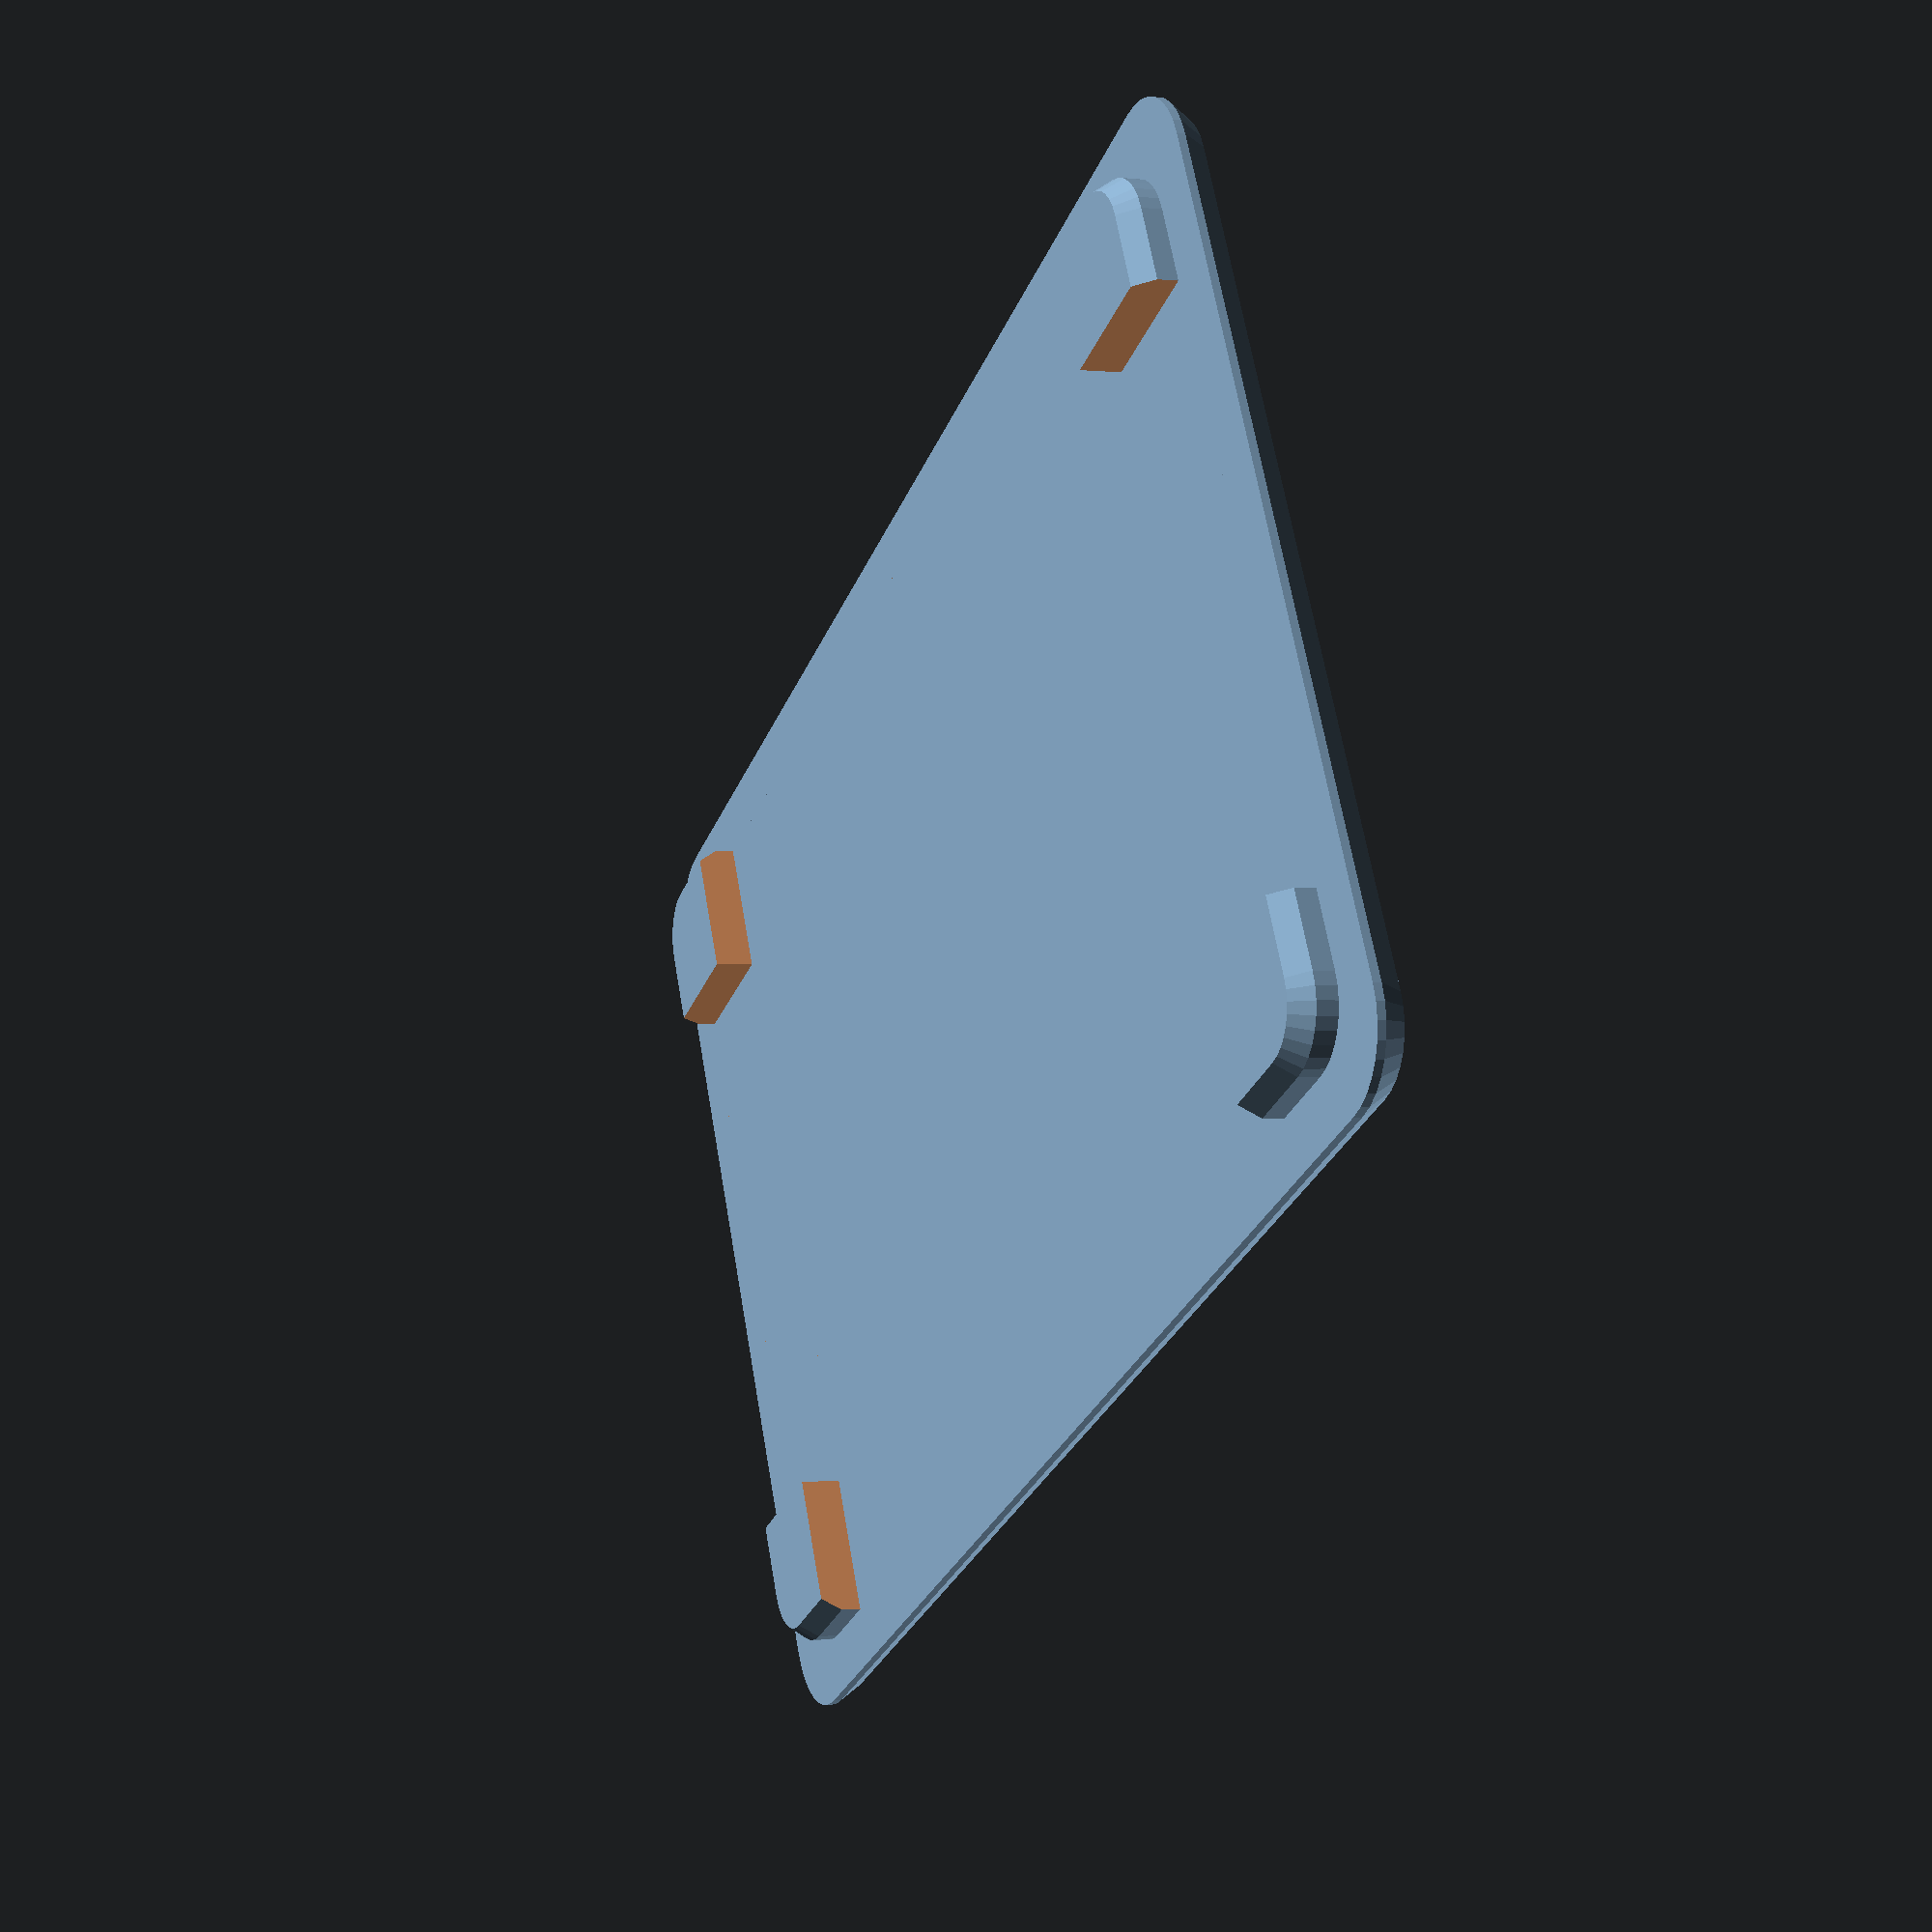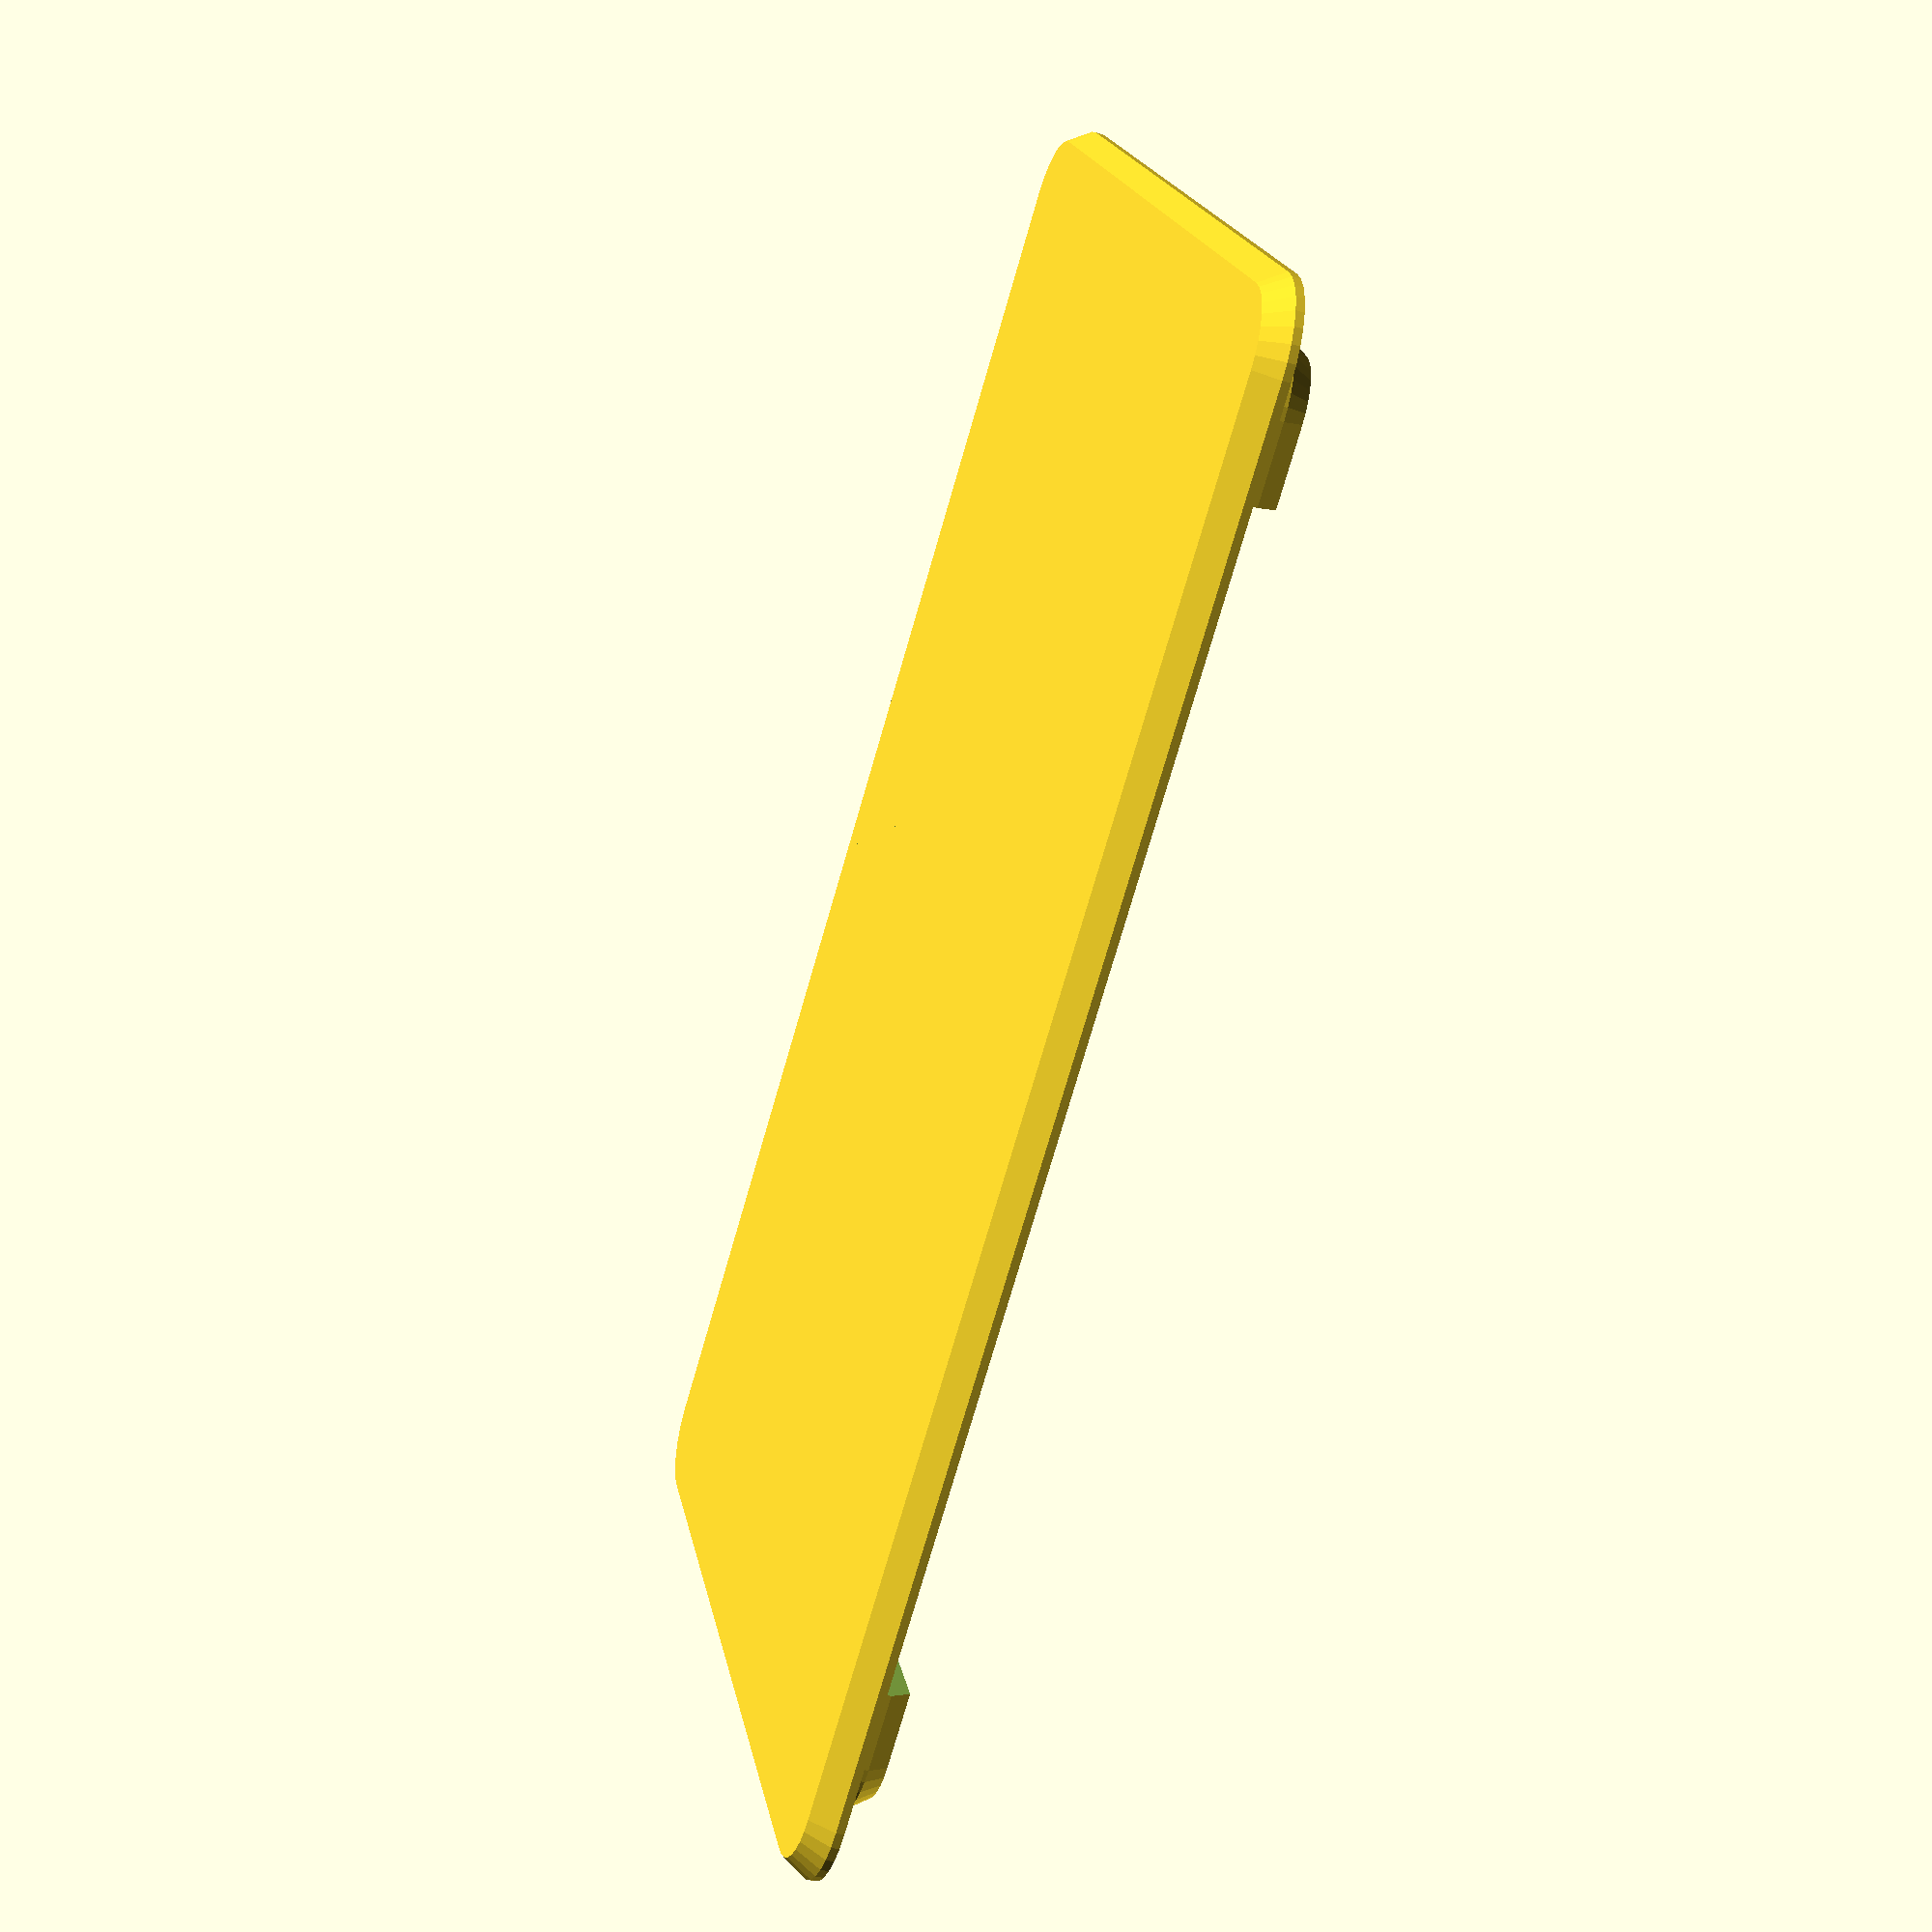
<openscad>
wall_thickness=6.5;
base_thickness=2.0;
bb_depth=20;
bb_width=55.5;
bb_height=88.5;
bb_curve_corner=10;

bb_lid_thickness=2;
bb_lid_depth=2.5;
bb_lid_shrink=.5;

corner_size=12;

// Battery holder
bat_width=32;
bat_height=64;
bat_depth=8;
bat_wall=5.0;
bat_ceil=2.0;

module RoundedBB(extra_width,extra_height,depth,curve=bb_curve_corner,bevel=0) {
	minkowski() {
		cube([bb_width-curve+extra_width,bb_height-curve+extra_height,depth-bevel],center=true);
		cylinder(r1=curve/2.5,r2=curve/2, h=.0001+bevel, $fn=32, center=true);
	}
}

module BeagleLid(curve=bb_curve_corner) {
	difference() {
		union() {
			RoundedBB(wall_thickness, wall_thickness, bb_lid_thickness, curve, bb_lid_thickness*3/4);
			translate([0,0,bb_lid_thickness/2+bb_lid_depth/2]) {
				difference() {
					rotate( [180,0,0] )
					RoundedBB(-bb_lid_shrink, -bb_lid_shrink, bb_lid_depth, curve-2,bb_lid_depth*1/2);
					*RoundedBB(-bb_lid_shrink-5, -bb_lid_shrink-5, bb_lid_depth, curve-2);
					cube([bb_width-1.5*corner_size,bb_height,bb_lid_depth*5],center=true);
					cube([bb_width,bb_height-1.5*corner_size,bb_lid_depth*5],center=true);
				}
			}
/*
			translate([0,-(bb_height-bat_height)/2+2,bb_lid_thickness/2+bat_depth/2+bat_ceil/2]) {
				cube([bat_width+bat_wall,bat_height+bat_wall,bat_depth+bat_ceil], center=true);
			}
*/
		}
/*
		// Carve out the space in the battery holder
		translate([0,-(bb_height-bat_height)/2+2,0]) {
			cube([bat_width,bat_height,bb_lid_thickness+bat_depth*2], center=true);
		}

		// Take slices out of the battery holder
		translate([0,-(bb_height-bat_height)/2+2,bb_lid_thickness/2+bat_depth/2+bat_ceil/2]) {
			cube([bat_width+bat_wall,20,bat_depth+bat_ceil], center=true);

			translate([0,-25,0])
				cube([bat_width+bat_wall,20,bat_depth+bat_ceil], center=true);

			translate([0,25,0])
				cube([bat_width+bat_wall,20,bat_depth+bat_ceil], center=true);
		}
*/
	}
}

BeagleLid();

</openscad>
<views>
elev=180.8 azim=242.9 roll=111.6 proj=p view=solid
elev=222.3 azim=121.3 roll=289.0 proj=p view=solid
</views>
